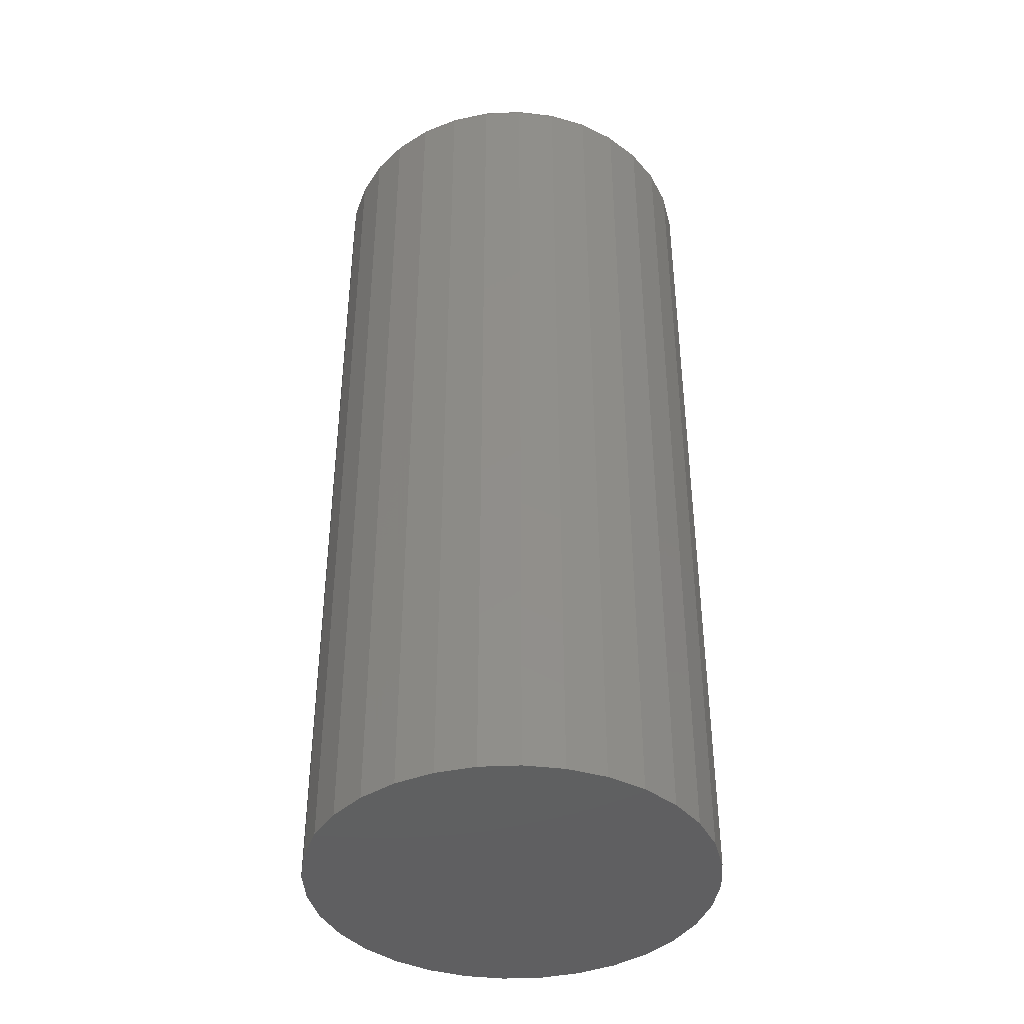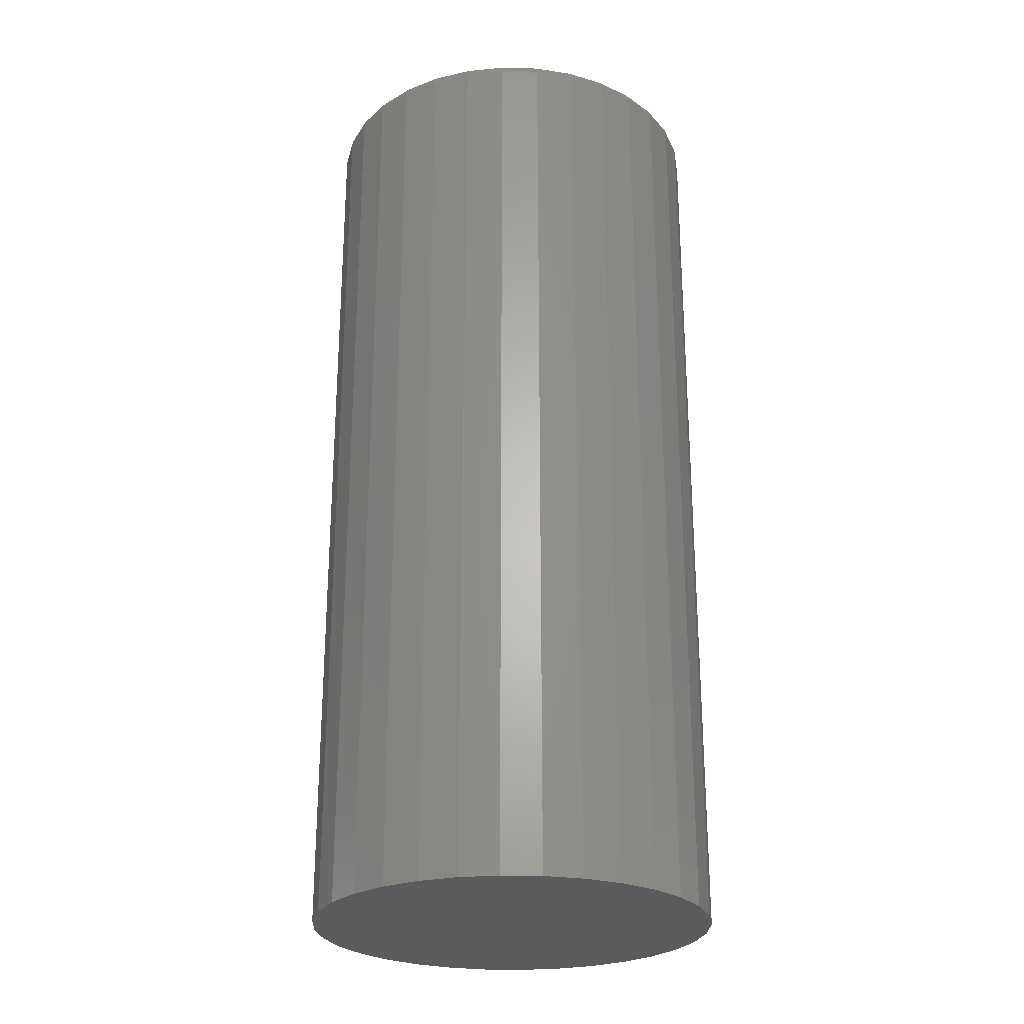
<metadata>
{"format":"stl","ext":"stl","renderer":"f3d","projection":"perspective","resolution":1024,"background":"white","views":[{"elev":-40.7,"azim":-58.7,"up":"+Y"},{"elev":-25.7,"azim":126.9,"up":"+Y"}]}
</metadata>
<code>
# stl→obj: 320 verts, 636 faces
v -0.005757 7.53e-17 0.6123
v 0.01807 7.649e-17 0.6099
v -0.02958 7.385e-17 0.6099
v -0.05249 7.219e-17 0.603
v 0.04098 7.738e-17 0.603
v -0.0736 7.039e-17 0.5917
v 0.06209 7.792e-17 0.5917
v 0.04098 6.485e-17 0.3773
v -0.05249 5.966e-17 0.3773
v 0.06209 6.665e-17 0.3886
v -0.02958 6.055e-17 0.3704
v 0.01807 6.32e-17 0.3704
v -0.005757 6.174e-17 0.368
v -0.0736 5.912e-17 0.3886
v -0.09211 5.893e-17 0.4038
v 0.0806 6.852e-17 0.4038
v -0.1073 5.912e-17 0.4223
v 0.09578 7.039e-17 0.4223
v -0.1186 5.966e-17 0.4434
v 0.1071 7.219e-17 0.4434
v -0.1255 6.055e-17 0.4663
v 0.114 7.385e-17 0.4663
v -0.1279 6.174e-17 0.4901
v 0.1164 7.53e-17 0.4901
v -0.1255 6.32e-17 0.514
v 0.114 7.649e-17 0.514
v -0.1186 6.485e-17 0.5369
v 0.1071 7.738e-17 0.5369
v -0.1073 6.665e-17 0.558
v 0.09578 7.792e-17 0.558
v -0.09211 6.852e-17 0.5765
v 0.0806 7.811e-17 0.5765
v 0.1242 -0.007812 0.4901
v 0.1242 -0.6016 0.4901
v 0.1217 -0.007812 0.4648
v 0.1217 -0.6016 0.4648
v 0.1143 -0.007812 0.4404
v 0.1143 -0.6016 0.4404
v 0.1023 -0.007812 0.4179
v 0.1023 -0.6016 0.4179
v 0.08612 -0.007812 0.3983
v 0.08612 -0.6016 0.3983
v 0.06643 -0.007812 0.3821
v 0.06643 -0.6016 0.3821
v 0.04397 -0.007812 0.3701
v 0.04397 -0.6016 0.3701
v 0.01959 -0.007812 0.3627
v 0.01959 -0.6016 0.3627
v -0.005757 -0.007812 0.3602
v -0.005757 -0.6016 0.3602
v -0.03111 -0.007812 0.3627
v -0.03111 -0.6016 0.3627
v -0.05548 -0.007812 0.3701
v -0.05548 -0.6016 0.3701
v -0.07794 -0.007812 0.3821
v -0.07794 -0.6016 0.3821
v -0.09763 -0.007812 0.3983
v -0.09763 -0.6016 0.3983
v -0.1138 -0.007812 0.4179
v -0.1138 -0.6016 0.4179
v -0.1258 -0.007812 0.4404
v -0.1258 -0.6016 0.4404
v -0.1332 -0.007812 0.4648
v -0.1332 -0.6016 0.4648
v -0.1357 -0.007812 0.4901
v -0.1357 -0.6016 0.4901
v -0.1332 -0.007812 0.5155
v -0.1332 -0.6016 0.5155
v -0.1258 -0.007812 0.5399
v -0.1258 -0.6016 0.5399
v -0.1138 -0.007812 0.5623
v -0.1138 -0.6016 0.5623
v -0.09763 -0.007812 0.582
v -0.09763 -0.6016 0.582
v -0.07794 -0.007812 0.5982
v -0.07794 -0.6016 0.5982
v -0.05548 -0.007812 0.6102
v -0.05548 -0.6016 0.6102
v -0.03111 -0.007812 0.6176
v -0.03111 -0.6016 0.6176
v -0.005757 -0.007812 0.6201
v -0.005757 -0.6016 0.6201
v 0.01959 -0.007812 0.6176
v 0.01959 -0.6016 0.6176
v 0.04397 -0.007812 0.6102
v 0.04397 -0.6016 0.6102
v 0.06643 -0.007812 0.5982
v 0.06643 -0.6016 0.5982
v 0.08612 -0.007812 0.582
v 0.08612 -0.6016 0.582
v 0.1023 -0.007812 0.5623
v 0.1023 -0.6016 0.5623
v 0.1143 -0.007812 0.5399
v 0.1143 -0.6016 0.5399
v 0.1217 -0.007812 0.5155
v 0.1217 -0.6016 0.5155
v 0.124 -0.006288 0.4901
v 0.1215 -0.006288 0.4648
v 0.1236 -0.004823 0.4901
v 0.1211 -0.004823 0.4649
v 0.1229 -0.003472 0.4901
v 0.1204 -0.003472 0.465
v 0.1219 -0.002288 0.4901
v 0.1194 -0.002288 0.4652
v 0.1207 -0.001317 0.4901
v 0.1183 -0.001317 0.4655
v 0.1194 -0.0005947 0.4901
v 0.117 -0.0005947 0.4657
v 0.1179 -0.0001501 0.4901
v 0.1155 -0.0001501 0.466
v -0.133 -0.006288 0.4648
v -0.1355 -0.006288 0.4901
v -0.1326 -0.004823 0.4649
v -0.1351 -0.004823 0.4901
v -0.1319 -0.003472 0.465
v -0.1344 -0.003472 0.4901
v -0.1309 -0.002288 0.4652
v -0.1334 -0.002288 0.4901
v -0.1298 -0.001317 0.4655
v -0.1322 -0.001317 0.4901
v -0.1285 -0.0005947 0.4657
v -0.1309 -0.0005947 0.4901
v -0.127 -0.0001501 0.466
v -0.1294 -0.0001501 0.4901
v -0.1257 -0.006288 0.4405
v -0.1253 -0.004823 0.4406
v -0.1246 -0.003472 0.4409
v -0.1237 -0.002288 0.4413
v -0.1226 -0.001317 0.4417
v -0.1213 -0.0005947 0.4423
v -0.12 -0.0001501 0.4428
v -0.1137 -0.006288 0.418
v -0.1133 -0.004823 0.4183
v -0.1127 -0.003472 0.4187
v -0.1119 -0.002288 0.4192
v -0.1109 -0.001317 0.4199
v -0.1098 -0.0005947 0.4206
v -0.1086 -0.0001501 0.4214
v -0.09753 -0.006288 0.3984
v -0.09721 -0.004823 0.3987
v -0.0967 -0.003472 0.3992
v -0.09602 -0.002288 0.3999
v -0.09518 -0.001317 0.4007
v -0.09422 -0.0005947 0.4017
v -0.09319 -0.0001501 0.4027
v -0.07786 -0.006288 0.3822
v -0.07761 -0.004823 0.3826
v -0.07721 -0.003472 0.3832
v -0.07667 -0.002288 0.384
v -0.07602 -0.001317 0.385
v -0.07526 -0.0005947 0.3861
v -0.07445 -0.0001501 0.3873
v -0.05542 -0.006288 0.3702
v -0.05525 -0.004823 0.3706
v -0.05498 -0.003472 0.3713
v -0.0546 -0.002288 0.3722
v -0.05415 -0.001317 0.3733
v -0.05363 -0.0005947 0.3745
v -0.05307 -0.0001501 0.3759
v -0.03108 -0.006288 0.3628
v -0.03099 -0.004823 0.3633
v -0.03085 -0.003472 0.364
v -0.03066 -0.002288 0.3649
v -0.03043 -0.001317 0.3661
v -0.03016 -0.0005947 0.3674
v -0.02988 -0.0001501 0.3689
v -0.005757 -0.006288 0.3603
v -0.005757 -0.004823 0.3608
v -0.005757 -0.003472 0.3615
v -0.005757 -0.002288 0.3625
v -0.005757 -0.001317 0.3637
v -0.005757 -0.0005947 0.365
v -0.005757 -0.0001501 0.3665
v 0.01956 -0.006288 0.3628
v 0.01948 -0.004823 0.3633
v 0.01934 -0.003472 0.364
v 0.01915 -0.002288 0.3649
v 0.01891 -0.001317 0.3661
v 0.01865 -0.0005947 0.3674
v 0.01837 -0.0001501 0.3689
v 0.04391 -0.006288 0.3702
v 0.04374 -0.004823 0.3706
v 0.04346 -0.003472 0.3713
v 0.04309 -0.002288 0.3722
v 0.04264 -0.001317 0.3733
v 0.04212 -0.0005947 0.3745
v 0.04156 -0.0001501 0.3759
v 0.06635 -0.006288 0.3822
v 0.0661 -0.004823 0.3826
v 0.0657 -0.003472 0.3832
v 0.06516 -0.002288 0.384
v 0.0645 -0.001317 0.385
v 0.06375 -0.0005947 0.3861
v 0.06294 -0.0001501 0.3873
v 0.08601 -0.006288 0.3984
v 0.0857 -0.004823 0.3987
v 0.08519 -0.003472 0.3992
v 0.0845 -0.002288 0.3999
v 0.08367 -0.001317 0.4007
v 0.08271 -0.0005947 0.4017
v 0.08167 -0.0001501 0.4027
v 0.1022 -0.006288 0.418
v 0.1018 -0.004823 0.4183
v 0.1012 -0.003472 0.4187
v 0.1004 -0.002288 0.4192
v 0.09939 -0.001317 0.4199
v 0.09827 -0.0005947 0.4206
v 0.09705 -0.0001501 0.4214
v 0.1141 -0.006288 0.4405
v 0.1137 -0.004823 0.4406
v 0.1131 -0.003472 0.4409
v 0.1122 -0.002288 0.4413
v 0.1111 -0.001317 0.4417
v 0.1098 -0.0005947 0.4423
v 0.1085 -0.0001501 0.4428
v -0.133 -0.006288 0.5155
v -0.1326 -0.004823 0.5154
v -0.1319 -0.003472 0.5152
v -0.1309 -0.002288 0.515
v -0.1298 -0.001317 0.5148
v -0.1285 -0.0005947 0.5145
v -0.127 -0.0001501 0.5143
v 0.1215 -0.006288 0.5155
v 0.1211 -0.004823 0.5154
v 0.1204 -0.003472 0.5152
v 0.1194 -0.002288 0.515
v 0.1183 -0.001317 0.5148
v 0.117 -0.0005947 0.5145
v 0.1155 -0.0001501 0.5143
v 0.1141 -0.006288 0.5398
v 0.1137 -0.004823 0.5396
v 0.1131 -0.003472 0.5394
v 0.1122 -0.002288 0.539
v 0.1111 -0.001317 0.5385
v 0.1098 -0.0005947 0.538
v 0.1085 -0.0001501 0.5374
v 0.1022 -0.006288 0.5622
v 0.1018 -0.004823 0.562
v 0.1012 -0.003472 0.5616
v 0.1004 -0.002288 0.561
v 0.09939 -0.001317 0.5604
v 0.09827 -0.0005947 0.5596
v 0.09705 -0.0001501 0.5588
v 0.08601 -0.006288 0.5819
v 0.0857 -0.004823 0.5816
v 0.08519 -0.003472 0.5811
v 0.0845 -0.002288 0.5804
v 0.08367 -0.001317 0.5796
v 0.08271 -0.0005947 0.5786
v 0.08167 -0.0001501 0.5776
v 0.06635 -0.006288 0.598
v 0.0661 -0.004823 0.5977
v 0.0657 -0.003472 0.5971
v 0.06516 -0.002288 0.5963
v 0.0645 -0.001317 0.5953
v 0.06375 -0.0005947 0.5942
v 0.06294 -0.0001501 0.5929
v 0.04391 -0.006288 0.61
v 0.04374 -0.004823 0.6096
v 0.04346 -0.003472 0.609
v 0.04309 -0.002288 0.6081
v 0.04264 -0.001317 0.607
v 0.04212 -0.0005947 0.6057
v 0.04156 -0.0001501 0.6044
v 0.01956 -0.006288 0.6174
v 0.01948 -0.004823 0.617
v 0.01934 -0.003472 0.6163
v 0.01915 -0.002288 0.6153
v 0.01891 -0.001317 0.6142
v 0.01865 -0.0005947 0.6128
v 0.01837 -0.0001501 0.6114
v -0.005757 -0.006288 0.6199
v -0.005757 -0.004823 0.6195
v -0.005757 -0.003472 0.6187
v -0.005757 -0.002288 0.6178
v -0.005757 -0.001317 0.6166
v -0.005757 -0.0005947 0.6152
v -0.005757 -0.0001501 0.6138
v -0.03108 -0.006288 0.6174
v -0.03099 -0.004823 0.617
v -0.03085 -0.003472 0.6163
v -0.03066 -0.002288 0.6153
v -0.03043 -0.001317 0.6142
v -0.03016 -0.0005947 0.6128
v -0.02988 -0.0001501 0.6114
v -0.05542 -0.006288 0.61
v -0.05525 -0.004823 0.6096
v -0.05498 -0.003472 0.609
v -0.0546 -0.002288 0.6081
v -0.05415 -0.001317 0.607
v -0.05363 -0.0005947 0.6057
v -0.05307 -0.0001501 0.6044
v -0.07786 -0.006288 0.598
v -0.07761 -0.004823 0.5977
v -0.07721 -0.003472 0.5971
v -0.07667 -0.002288 0.5963
v -0.07602 -0.001317 0.5953
v -0.07526 -0.0005947 0.5942
v -0.07445 -0.0001501 0.5929
v -0.09753 -0.006288 0.5819
v -0.09721 -0.004823 0.5816
v -0.0967 -0.003472 0.5811
v -0.09602 -0.002288 0.5804
v -0.09518 -0.001317 0.5796
v -0.09422 -0.0005947 0.5786
v -0.09319 -0.0001501 0.5776
v -0.1137 -0.006288 0.5622
v -0.1133 -0.004823 0.562
v -0.1127 -0.003472 0.5616
v -0.1119 -0.002288 0.561
v -0.1109 -0.001317 0.5604
v -0.1098 -0.0005947 0.5596
v -0.1086 -0.0001501 0.5588
v -0.1257 -0.006288 0.5398
v -0.1253 -0.004823 0.5396
v -0.1246 -0.003472 0.5394
v -0.1237 -0.002288 0.539
v -0.1226 -0.001317 0.5385
v -0.1213 -0.0005947 0.538
v -0.12 -0.0001501 0.5374
f 1 2 3
f 4 3 2
f 5 4 2
f 6 4 5
f 7 6 5
f 8 9 10
f 11 9 8
f 12 11 8
f 13 11 12
f 9 14 10
f 10 14 15
f 10 15 16
f 16 15 17
f 16 17 18
f 18 17 19
f 18 19 20
f 20 19 21
f 20 21 22
f 22 21 23
f 22 23 24
f 24 23 25
f 24 25 26
f 26 25 27
f 26 27 28
f 28 27 29
f 28 29 30
f 30 29 31
f 30 31 32
f 32 31 6
f 32 6 7
f 33 34 35
f 35 34 36
f 35 36 37
f 37 36 38
f 37 38 39
f 39 38 40
f 39 40 41
f 41 40 42
f 41 42 43
f 43 42 44
f 43 44 45
f 45 44 46
f 45 46 47
f 47 46 48
f 47 48 49
f 49 48 50
f 49 50 51
f 51 50 52
f 51 52 53
f 53 52 54
f 53 54 55
f 55 54 56
f 55 56 57
f 57 56 58
f 57 58 59
f 59 58 60
f 59 60 61
f 61 60 62
f 61 62 63
f 63 62 64
f 63 64 65
f 65 64 66
f 65 66 67
f 67 66 68
f 67 68 69
f 69 68 70
f 69 70 71
f 71 70 72
f 71 72 73
f 73 72 74
f 73 74 75
f 75 74 76
f 75 76 77
f 77 76 78
f 77 78 79
f 79 78 80
f 79 80 81
f 81 80 82
f 81 82 83
f 83 82 84
f 83 84 85
f 85 84 86
f 85 86 87
f 87 86 88
f 87 88 89
f 89 88 90
f 89 90 91
f 91 90 92
f 91 92 93
f 93 92 94
f 93 94 95
f 95 94 96
f 95 96 33
f 33 96 34
f 33 35 97
f 97 35 98
f 97 98 99
f 99 98 100
f 99 100 101
f 101 100 102
f 101 102 103
f 103 102 104
f 103 104 105
f 105 104 106
f 105 106 107
f 107 106 108
f 107 108 109
f 109 108 110
f 109 110 24
f 24 110 22
f 63 65 111
f 111 65 112
f 111 112 113
f 113 112 114
f 113 114 115
f 115 114 116
f 115 116 117
f 117 116 118
f 117 118 119
f 119 118 120
f 119 120 121
f 121 120 122
f 121 122 123
f 123 122 124
f 123 124 21
f 21 124 23
f 61 63 125
f 125 63 111
f 125 111 126
f 126 111 113
f 126 113 127
f 127 113 115
f 127 115 128
f 128 115 117
f 128 117 129
f 129 117 119
f 129 119 130
f 130 119 121
f 130 121 131
f 131 121 123
f 131 123 19
f 19 123 21
f 59 61 132
f 132 61 125
f 132 125 133
f 133 125 126
f 133 126 134
f 134 126 127
f 134 127 135
f 135 127 128
f 135 128 136
f 136 128 129
f 136 129 137
f 137 129 130
f 137 130 138
f 138 130 131
f 138 131 17
f 17 131 19
f 57 59 139
f 139 59 132
f 139 132 140
f 140 132 133
f 140 133 141
f 141 133 134
f 141 134 142
f 142 134 135
f 142 135 143
f 143 135 136
f 143 136 144
f 144 136 137
f 144 137 145
f 145 137 138
f 145 138 15
f 15 138 17
f 55 57 146
f 146 57 139
f 146 139 147
f 147 139 140
f 147 140 148
f 148 140 141
f 148 141 149
f 149 141 142
f 149 142 150
f 150 142 143
f 150 143 151
f 151 143 144
f 151 144 152
f 152 144 145
f 152 145 14
f 14 145 15
f 53 55 153
f 153 55 146
f 153 146 154
f 154 146 147
f 154 147 155
f 155 147 148
f 155 148 156
f 156 148 149
f 156 149 157
f 157 149 150
f 157 150 158
f 158 150 151
f 158 151 159
f 159 151 152
f 159 152 9
f 9 152 14
f 51 53 160
f 160 53 153
f 160 153 161
f 161 153 154
f 161 154 162
f 162 154 155
f 162 155 163
f 163 155 156
f 163 156 164
f 164 156 157
f 164 157 165
f 165 157 158
f 165 158 166
f 166 158 159
f 166 159 11
f 11 159 9
f 49 51 167
f 167 51 160
f 167 160 168
f 168 160 161
f 168 161 169
f 169 161 162
f 169 162 170
f 170 162 163
f 170 163 171
f 171 163 164
f 171 164 172
f 172 164 165
f 172 165 173
f 173 165 166
f 173 166 13
f 13 166 11
f 47 49 174
f 174 49 167
f 174 167 175
f 175 167 168
f 175 168 176
f 176 168 169
f 176 169 177
f 177 169 170
f 177 170 178
f 178 170 171
f 178 171 179
f 179 171 172
f 179 172 180
f 180 172 173
f 180 173 12
f 12 173 13
f 45 47 181
f 181 47 174
f 181 174 182
f 182 174 175
f 182 175 183
f 183 175 176
f 183 176 184
f 184 176 177
f 184 177 185
f 185 177 178
f 185 178 186
f 186 178 179
f 186 179 187
f 187 179 180
f 187 180 8
f 8 180 12
f 43 45 188
f 188 45 181
f 188 181 189
f 189 181 182
f 189 182 190
f 190 182 183
f 190 183 191
f 191 183 184
f 191 184 192
f 192 184 185
f 192 185 193
f 193 185 186
f 193 186 194
f 194 186 187
f 194 187 10
f 10 187 8
f 41 43 195
f 195 43 188
f 195 188 196
f 196 188 189
f 196 189 197
f 197 189 190
f 197 190 198
f 198 190 191
f 198 191 199
f 199 191 192
f 199 192 200
f 200 192 193
f 200 193 201
f 201 193 194
f 201 194 16
f 16 194 10
f 39 41 202
f 202 41 195
f 202 195 203
f 203 195 196
f 203 196 204
f 204 196 197
f 204 197 205
f 205 197 198
f 205 198 206
f 206 198 199
f 206 199 207
f 207 199 200
f 207 200 208
f 208 200 201
f 208 201 18
f 18 201 16
f 37 39 209
f 209 39 202
f 209 202 210
f 210 202 203
f 210 203 211
f 211 203 204
f 211 204 212
f 212 204 205
f 212 205 213
f 213 205 206
f 213 206 214
f 214 206 207
f 214 207 215
f 215 207 208
f 215 208 20
f 20 208 18
f 35 37 98
f 98 37 209
f 98 209 100
f 100 209 210
f 100 210 102
f 102 210 211
f 102 211 104
f 104 211 212
f 104 212 106
f 106 212 213
f 106 213 108
f 108 213 214
f 108 214 110
f 110 214 215
f 110 215 22
f 22 215 20
f 65 67 112
f 112 67 216
f 112 216 114
f 114 216 217
f 114 217 116
f 116 217 218
f 116 218 118
f 118 218 219
f 118 219 120
f 120 219 220
f 120 220 122
f 122 220 221
f 122 221 124
f 124 221 222
f 124 222 23
f 23 222 25
f 95 33 223
f 223 33 97
f 223 97 224
f 224 97 99
f 224 99 225
f 225 99 101
f 225 101 226
f 226 101 103
f 226 103 227
f 227 103 105
f 227 105 228
f 228 105 107
f 228 107 229
f 229 107 109
f 229 109 26
f 26 109 24
f 93 95 230
f 230 95 223
f 230 223 231
f 231 223 224
f 231 224 232
f 232 224 225
f 232 225 233
f 233 225 226
f 233 226 234
f 234 226 227
f 234 227 235
f 235 227 228
f 235 228 236
f 236 228 229
f 236 229 28
f 28 229 26
f 91 93 237
f 237 93 230
f 237 230 238
f 238 230 231
f 238 231 239
f 239 231 232
f 239 232 240
f 240 232 233
f 240 233 241
f 241 233 234
f 241 234 242
f 242 234 235
f 242 235 243
f 243 235 236
f 243 236 30
f 30 236 28
f 89 91 244
f 244 91 237
f 244 237 245
f 245 237 238
f 245 238 246
f 246 238 239
f 246 239 247
f 247 239 240
f 247 240 248
f 248 240 241
f 248 241 249
f 249 241 242
f 249 242 250
f 250 242 243
f 250 243 32
f 32 243 30
f 87 89 251
f 251 89 244
f 251 244 252
f 252 244 245
f 252 245 253
f 253 245 246
f 253 246 254
f 254 246 247
f 254 247 255
f 255 247 248
f 255 248 256
f 256 248 249
f 256 249 257
f 257 249 250
f 257 250 7
f 7 250 32
f 85 87 258
f 258 87 251
f 258 251 259
f 259 251 252
f 259 252 260
f 260 252 253
f 260 253 261
f 261 253 254
f 261 254 262
f 262 254 255
f 262 255 263
f 263 255 256
f 263 256 264
f 264 256 257
f 264 257 5
f 5 257 7
f 83 85 265
f 265 85 258
f 265 258 266
f 266 258 259
f 266 259 267
f 267 259 260
f 267 260 268
f 268 260 261
f 268 261 269
f 269 261 262
f 269 262 270
f 270 262 263
f 270 263 271
f 271 263 264
f 271 264 2
f 2 264 5
f 81 83 272
f 272 83 265
f 272 265 273
f 273 265 266
f 273 266 274
f 274 266 267
f 274 267 275
f 275 267 268
f 275 268 276
f 276 268 269
f 276 269 277
f 277 269 270
f 277 270 278
f 278 270 271
f 278 271 1
f 1 271 2
f 79 81 279
f 279 81 272
f 279 272 280
f 280 272 273
f 280 273 281
f 281 273 274
f 281 274 282
f 282 274 275
f 282 275 283
f 283 275 276
f 283 276 284
f 284 276 277
f 284 277 285
f 285 277 278
f 285 278 3
f 3 278 1
f 77 79 286
f 286 79 279
f 286 279 287
f 287 279 280
f 287 280 288
f 288 280 281
f 288 281 289
f 289 281 282
f 289 282 290
f 290 282 283
f 290 283 291
f 291 283 284
f 291 284 292
f 292 284 285
f 292 285 4
f 4 285 3
f 75 77 293
f 293 77 286
f 293 286 294
f 294 286 287
f 294 287 295
f 295 287 288
f 295 288 296
f 296 288 289
f 296 289 297
f 297 289 290
f 297 290 298
f 298 290 291
f 298 291 299
f 299 291 292
f 299 292 6
f 6 292 4
f 73 75 300
f 300 75 293
f 300 293 301
f 301 293 294
f 301 294 302
f 302 294 295
f 302 295 303
f 303 295 296
f 303 296 304
f 304 296 297
f 304 297 305
f 305 297 298
f 305 298 306
f 306 298 299
f 306 299 31
f 31 299 6
f 71 73 307
f 307 73 300
f 307 300 308
f 308 300 301
f 308 301 309
f 309 301 302
f 309 302 310
f 310 302 303
f 310 303 311
f 311 303 304
f 311 304 312
f 312 304 305
f 312 305 313
f 313 305 306
f 313 306 29
f 29 306 31
f 69 71 314
f 314 71 307
f 314 307 315
f 315 307 308
f 315 308 316
f 316 308 309
f 316 309 317
f 317 309 310
f 317 310 318
f 318 310 311
f 318 311 319
f 319 311 312
f 319 312 320
f 320 312 313
f 320 313 27
f 27 313 29
f 67 69 216
f 216 69 314
f 216 314 217
f 217 314 315
f 217 315 218
f 218 315 316
f 218 316 219
f 219 316 317
f 219 317 220
f 220 317 318
f 220 318 221
f 221 318 319
f 221 319 222
f 222 319 320
f 222 320 25
f 25 320 27
f 80 84 82
f 84 80 78
f 84 78 86
f 86 78 76
f 86 76 88
f 44 54 46
f 46 54 52
f 46 52 48
f 48 52 50
f 88 76 90
f 90 76 74
f 90 74 92
f 92 74 72
f 92 72 94
f 94 72 70
f 94 70 96
f 96 70 68
f 96 68 34
f 34 68 66
f 34 66 36
f 36 66 64
f 36 64 38
f 38 64 62
f 38 62 40
f 40 62 60
f 40 60 42
f 42 60 58
f 42 58 44
f 44 58 56
f 44 56 54

</code>
